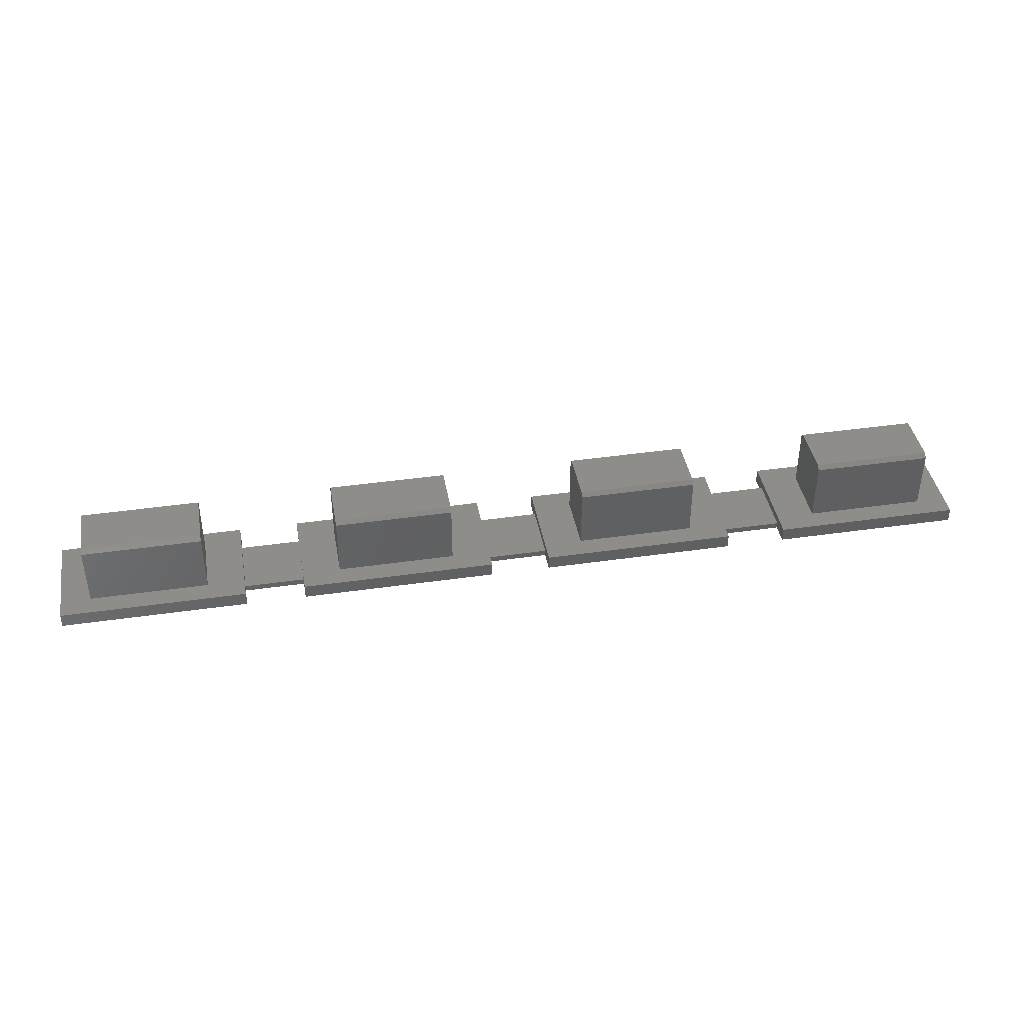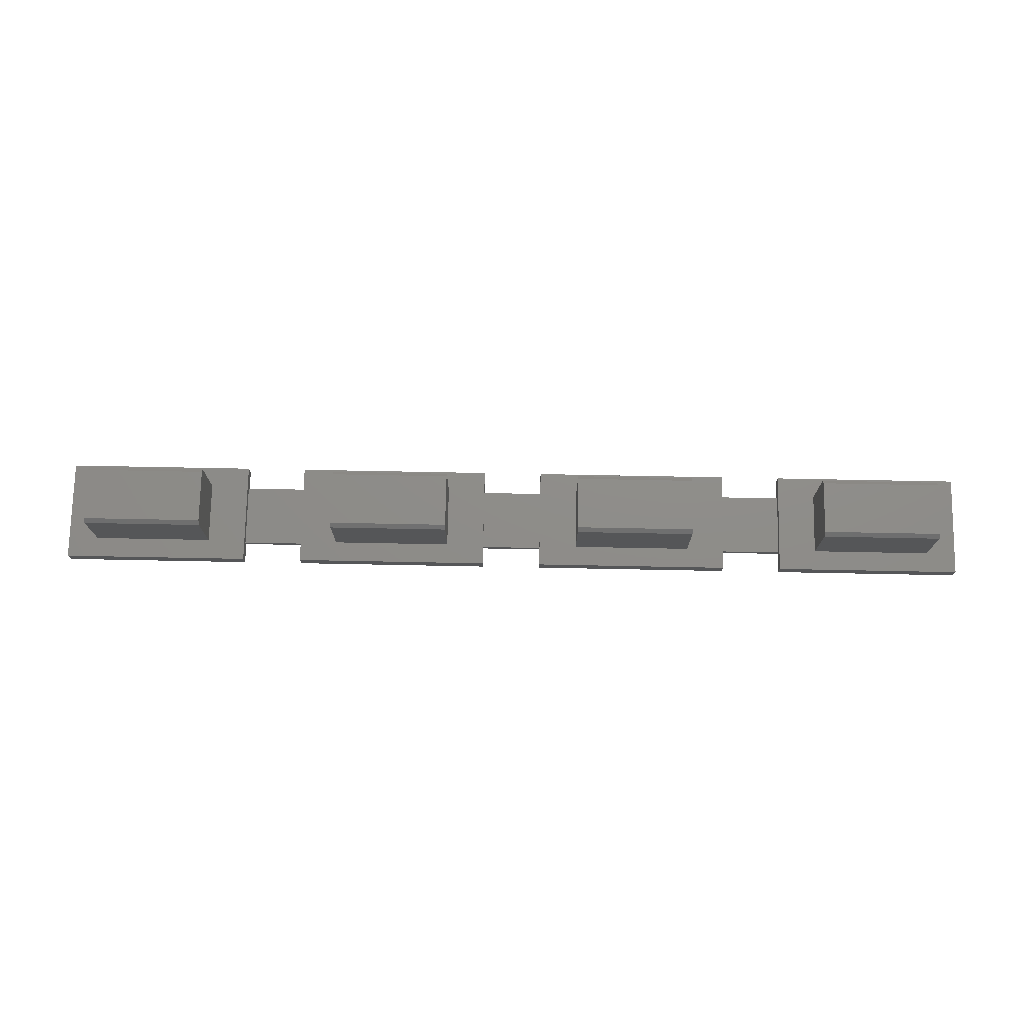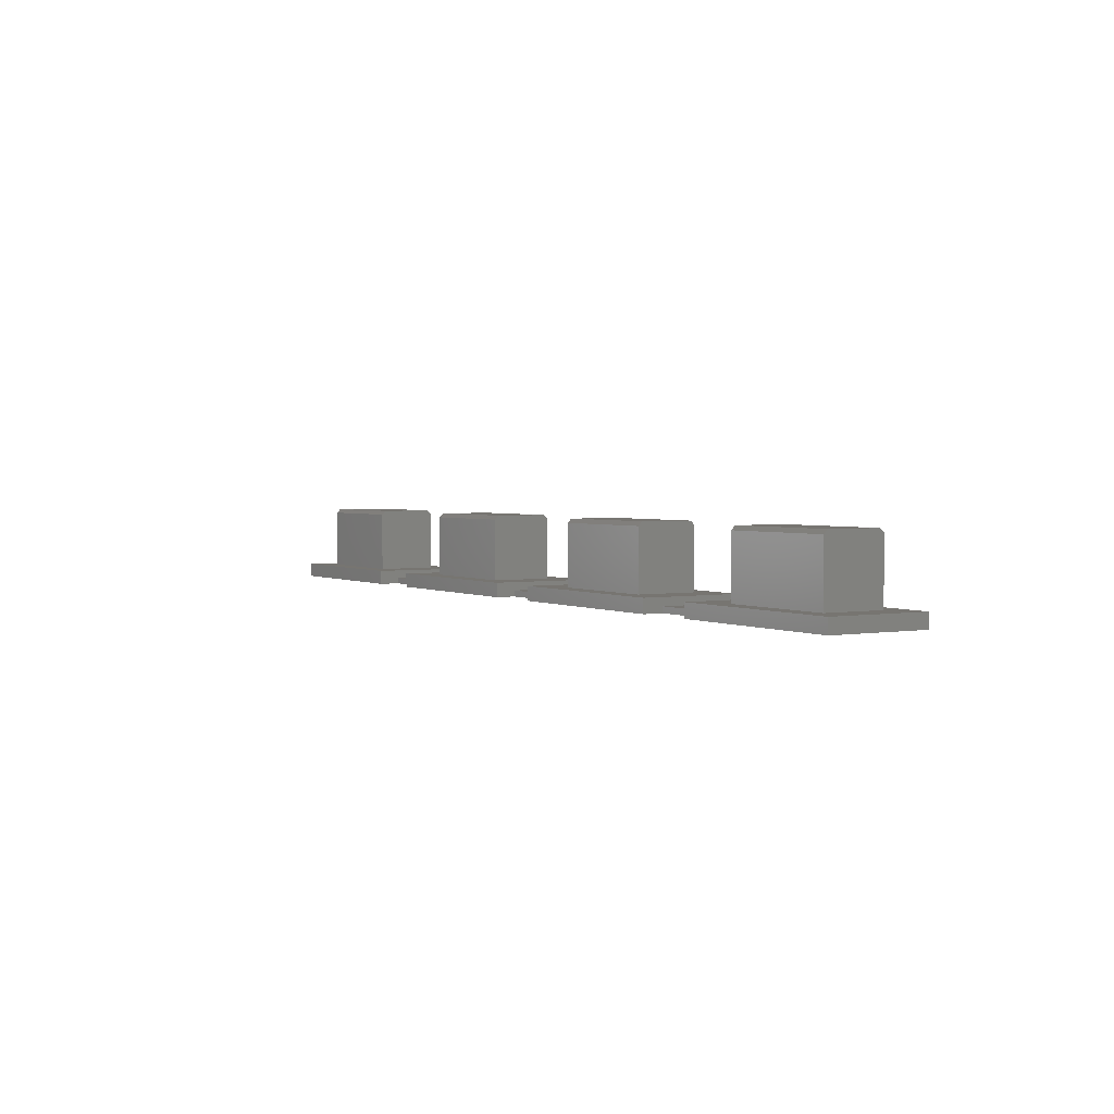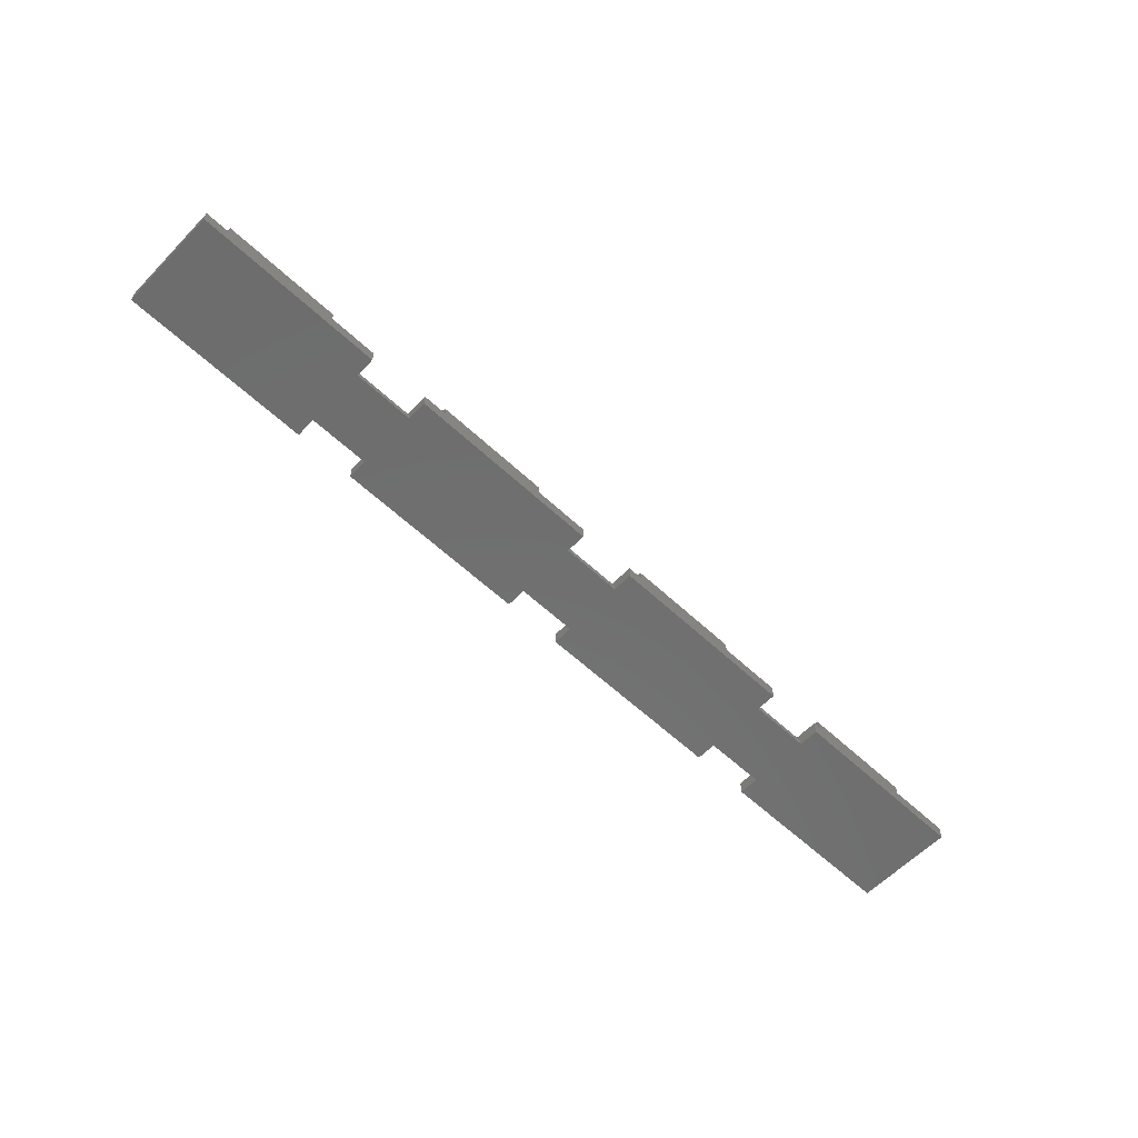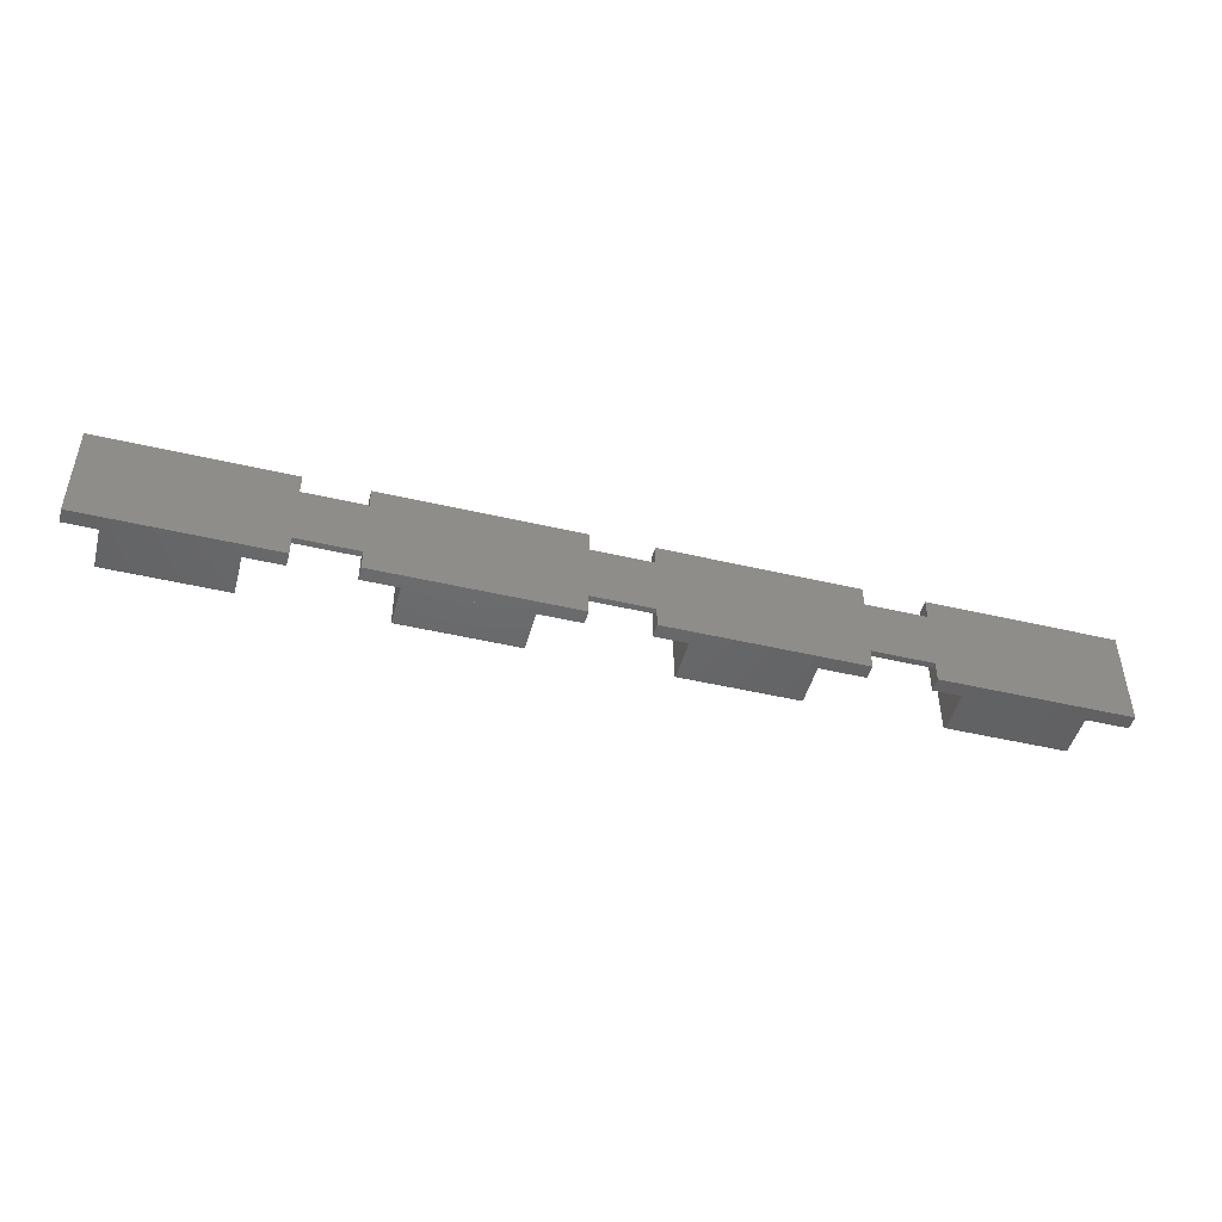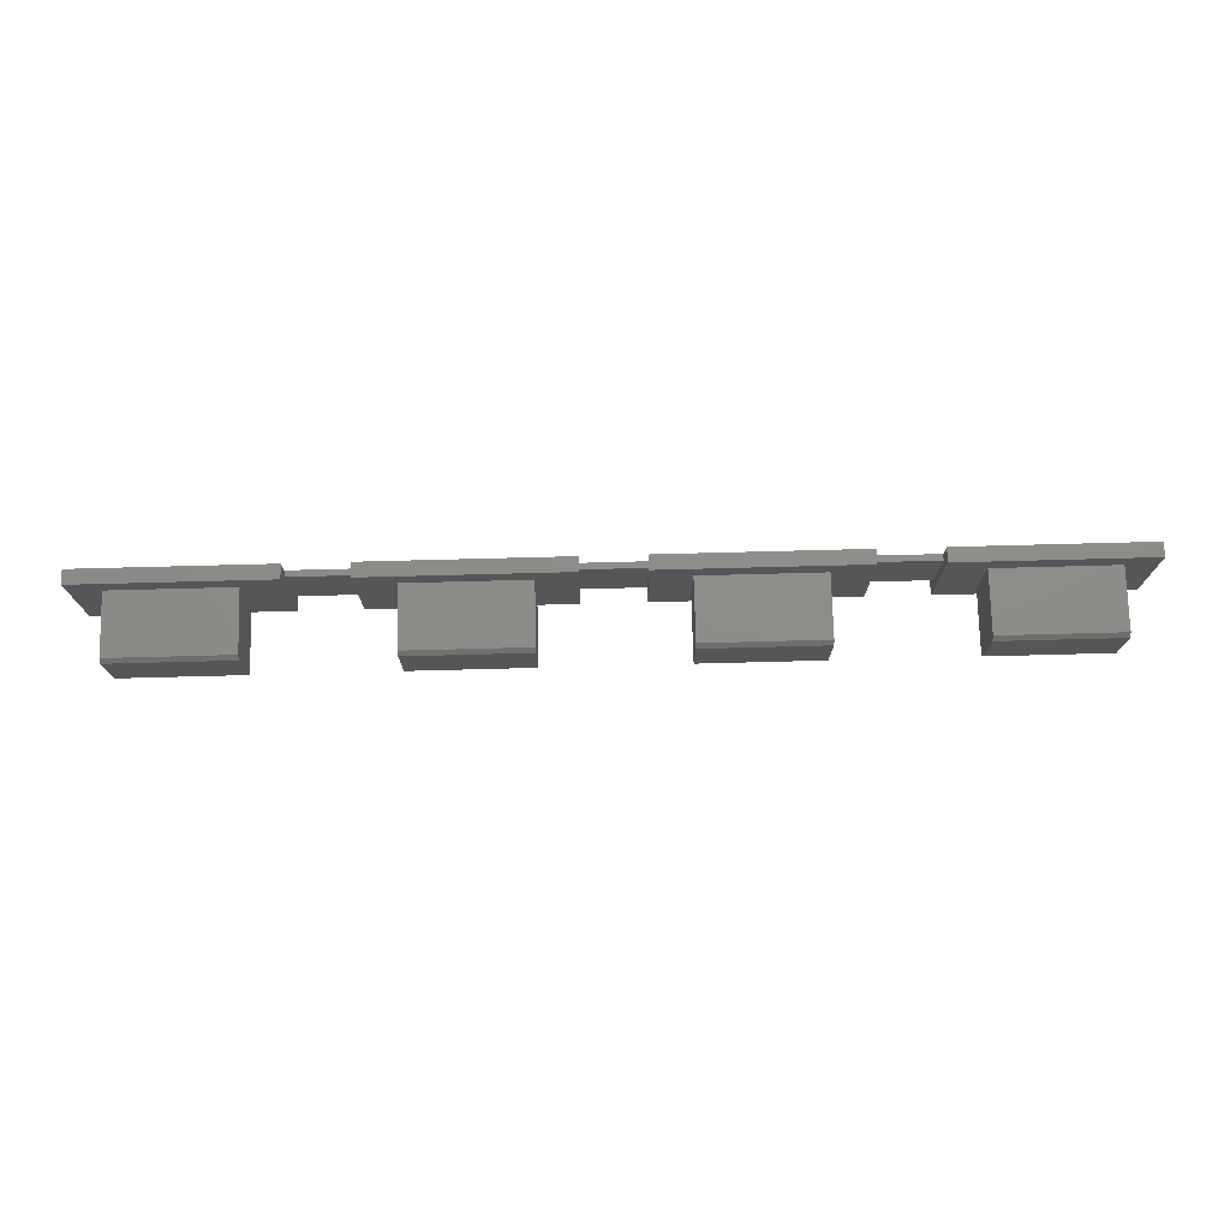
<metadata>
{"format":"stl","ext":"stl","renderer":"f3d","projection":"perspective","resolution":1024,"background":"white","views":[{"elev":40.8,"azim":170.0,"up":"+Z"},{"elev":74.2,"azim":1.1,"up":"+Z"},{"elev":2.6,"azim":58.7,"up":"+Z"},{"elev":-59.9,"azim":136.3,"up":"+Z"},{"elev":-47.4,"azim":165.2,"up":"+Y"},{"elev":74.5,"azim":-1.5,"up":"+Y"}]}
</metadata>
<code>
# stl→obj: 104 verts, 204 faces
v 747 227.4 -43.5
v 756.3 227.4 -44.2
v 747 227.4 -44.2
v 756.3 227.4 -43.5
v 792.5 226.2 -40.3
v 786.6 226.4 -40.5
v 786.6 226.2 -40.3
v 792.5 226.4 -40.5
v 792.5 223.4 -40.5
v 786.6 223.6 -40.3
v 786.6 223.4 -40.5
v 792.5 223.6 -40.3
v 786.6 223.4 -43.5
v 786.6 226.4 -43.5
v 779.8 223.6 -40.3
v 773.9 226.2 -40.3
v 773.9 223.6 -40.3
v 779.8 226.2 -40.3
v 773.9 223.4 -40.5
v 779.8 223.4 -40.5
v 794 227.4 -44.2
v 794 222.4 -43.5
v 794 222.4 -44.2
v 794 227.4 -43.5
v 784.7 226.4 -44.2
v 784.7 227.4 -44.2
v 784.7 223.4 -44.2
v 784.7 222.4 -44.2
v 781.7 223.4 -44.2
v 781.7 226.4 -44.2
v 781.7 227.4 -44.2
v 772 226.4 -44.2
v 772 227.4 -44.2
v 772 223.4 -44.2
v 772 222.4 -44.2
v 781.7 222.4 -44.2
v 769 223.4 -44.2
v 769 226.4 -44.2
v 769 227.4 -44.2
v 759.3 226.4 -44.2
v 759.3 227.4 -44.2
v 759.3 223.4 -44.2
v 759.3 222.4 -44.2
v 769 222.4 -44.2
v 756.3 223.4 -44.2
v 756.3 226.4 -44.2
v 747 222.4 -44.2
v 756.3 222.4 -44.2
v 792.5 226.4 -43.5
v 792.5 223.4 -43.5
v 773.9 223.4 -43.5
v 773.9 226.4 -43.5
v 773.9 226.4 -40.5
v 784.7 222.4 -43.5
v 779.8 226.4 -43.5
v 779.8 223.4 -43.5
v 779.8 226.4 -40.5
v 754.4 226.4 -43.5
v 754.4 223.4 -40.5
v 754.4 223.4 -43.5
v 754.4 223.6 -40.3
v 754.4 226.2 -40.3
v 754.4 226.4 -40.5
v 748.5 226.2 -40.3
v 748.5 223.6 -40.3
v 748.5 223.4 -43.5
v 748.5 223.4 -40.5
v 748.5 226.4 -43.5
v 748.5 226.4 -40.5
v 767.1 223.6 -40.3
v 761.2 226.2 -40.3
v 761.2 223.6 -40.3
v 767.1 226.2 -40.3
v 761.2 223.4 -40.5
v 767.1 223.4 -40.5
v 767.1 226.4 -40.5
v 761.2 226.4 -40.5
v 767.1 226.4 -43.5
v 761.2 226.4 -43.5
v 761.2 223.4 -43.5
v 767.1 223.4 -43.5
v 784.7 227.4 -43.5
v 747 222.4 -43.5
v 756.3 222.4 -43.5
v 759.3 222.4 -43.5
v 759.3 227.4 -43.5
v 769 222.4 -43.5
v 769 227.4 -43.5
v 772 222.4 -43.5
v 772 227.4 -43.5
v 781.7 222.4 -43.5
v 781.7 227.4 -43.5
v 759.3 223.4 -43.9
v 756.3 226.4 -43.9
v 756.3 223.4 -43.9
v 759.3 226.4 -43.9
v 772 223.4 -43.9
v 769 226.4 -43.9
v 769 223.4 -43.9
v 772 226.4 -43.9
v 784.7 223.4 -43.9
v 781.7 226.4 -43.9
v 781.7 223.4 -43.9
v 784.7 226.4 -43.9
f 1 2 3
f 2 1 4
f 5 6 7
f 6 5 8
f 9 10 11
f 10 9 12
f 10 13 11
f 13 10 14
f 14 10 7
f 14 7 6
f 15 16 17
f 16 15 18
f 15 19 20
f 19 15 17
f 21 22 23
f 22 21 24
f 21 25 26
f 25 21 27
f 27 21 28
f 28 21 23
f 25 29 30
f 29 25 27
f 31 32 33
f 32 31 34
f 34 31 35
f 35 31 36
f 36 31 30
f 36 30 29
f 32 37 38
f 37 32 34
f 39 40 41
f 40 39 42
f 42 39 43
f 43 39 44
f 44 39 38
f 44 38 37
f 40 45 46
f 45 40 42
f 2 47 3
f 47 2 48
f 48 2 46
f 48 46 45
f 6 49 14
f 49 6 8
f 9 13 50
f 13 9 11
f 17 51 19
f 51 17 52
f 52 17 16
f 52 16 53
f 49 9 50
f 9 49 12
f 12 49 5
f 5 49 8
f 22 28 23
f 28 22 54
f 55 20 56
f 20 55 15
f 15 55 18
f 18 55 57
f 20 51 56
f 51 20 19
f 53 55 52
f 55 53 57
f 16 57 53
f 57 16 18
f 12 7 10
f 7 12 5
f 58 59 60
f 59 58 61
f 61 58 62
f 62 58 63
f 61 64 65
f 64 61 62
f 59 66 60
f 66 59 67
f 65 66 67
f 66 65 68
f 68 65 64
f 68 64 69
f 69 58 68
f 58 69 63
f 64 63 69
f 63 64 62
f 70 71 72
f 71 70 73
f 61 67 59
f 67 61 65
f 70 74 75
f 74 70 72
f 71 76 77
f 76 71 73
f 77 78 79
f 78 77 76
f 75 80 81
f 80 75 74
f 72 80 74
f 80 72 79
f 79 72 71
f 79 71 77
f 78 75 81
f 75 78 70
f 70 78 73
f 73 78 76
f 54 13 82
f 13 54 22
f 13 22 50
f 50 22 49
f 82 14 24
f 14 82 13
f 24 14 49
f 24 49 22
f 1 47 83
f 47 1 3
f 83 66 1
f 66 83 84
f 66 84 60
f 60 84 58
f 1 68 4
f 68 1 66
f 4 68 58
f 4 58 84
f 85 80 86
f 80 85 87
f 80 87 81
f 81 87 78
f 86 79 88
f 79 86 80
f 88 79 78
f 88 78 87
f 89 51 90
f 51 89 91
f 51 91 56
f 56 91 55
f 90 52 92
f 52 90 51
f 92 52 55
f 92 55 91
f 93 94 95
f 94 93 96
f 97 98 99
f 98 97 100
f 101 102 103
f 102 101 104
f 84 47 48
f 47 84 83
f 87 43 44
f 43 87 85
f 91 35 36
f 35 91 89
f 93 45 42
f 45 93 95
f 85 93 43
f 93 85 86
f 93 86 96
f 96 86 40
f 40 86 41
f 42 43 93
f 2 94 46
f 45 84 48
f 84 45 95
f 84 95 4
f 4 95 94
f 4 94 2
f 97 37 34
f 37 97 99
f 89 97 35
f 97 89 90
f 97 90 100
f 100 90 32
f 32 90 33
f 34 35 97
f 39 98 38
f 37 87 44
f 87 37 99
f 87 99 88
f 88 99 98
f 88 98 39
f 101 29 27
f 29 101 103
f 54 101 28
f 101 54 82
f 101 82 104
f 104 82 25
f 25 82 26
f 27 28 101
f 31 102 30
f 29 91 36
f 91 29 103
f 91 103 92
f 92 103 102
f 92 102 31
f 86 39 41
f 39 86 88
f 90 31 33
f 31 90 92
f 82 21 26
f 21 82 24
f 102 25 30
f 25 102 104
f 98 32 38
f 32 98 100
f 94 40 46
f 40 94 96

</code>
